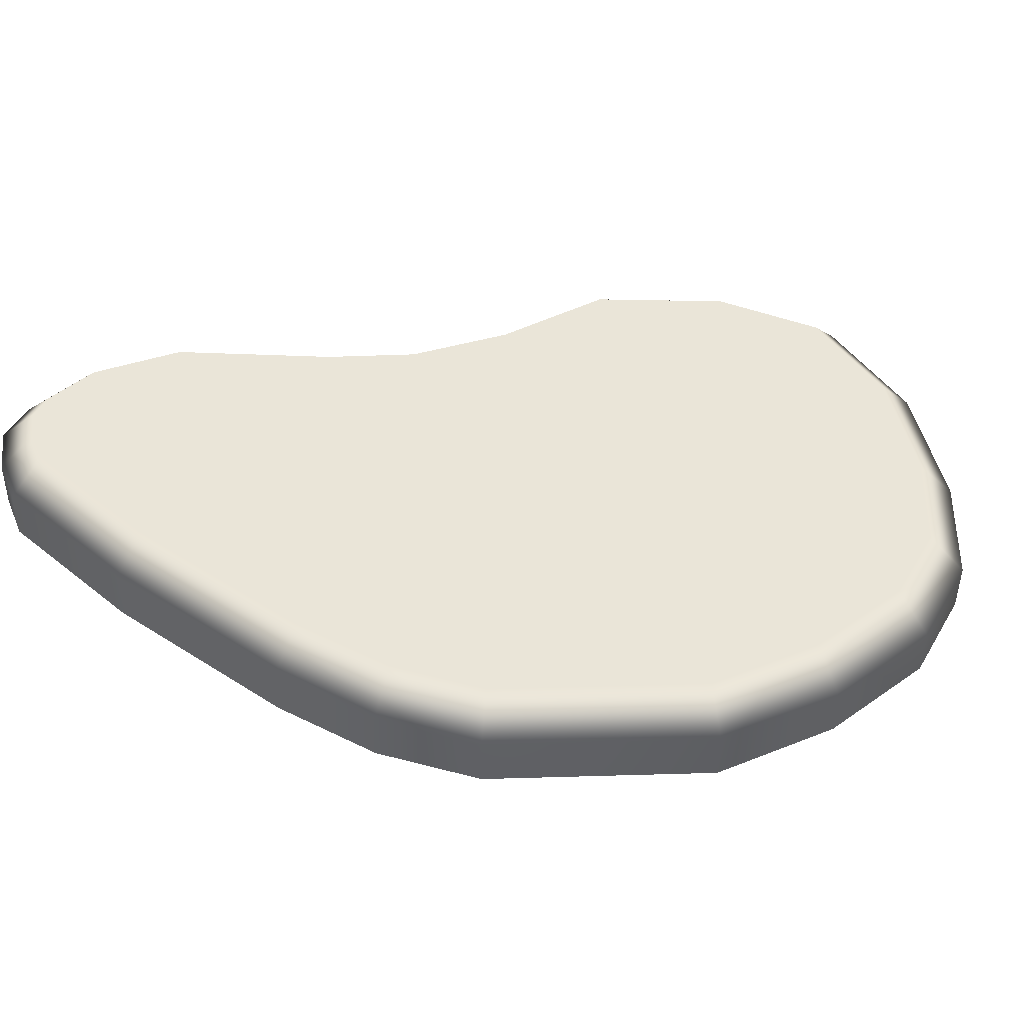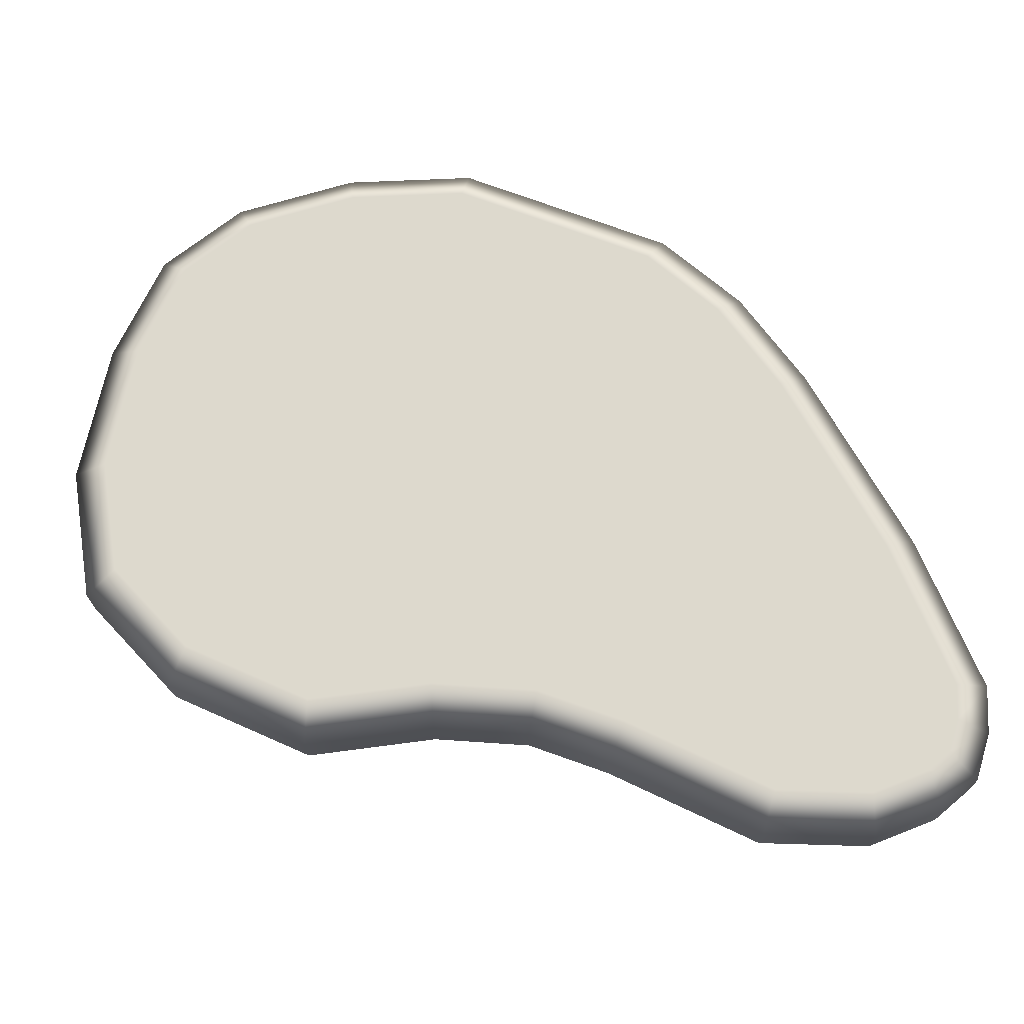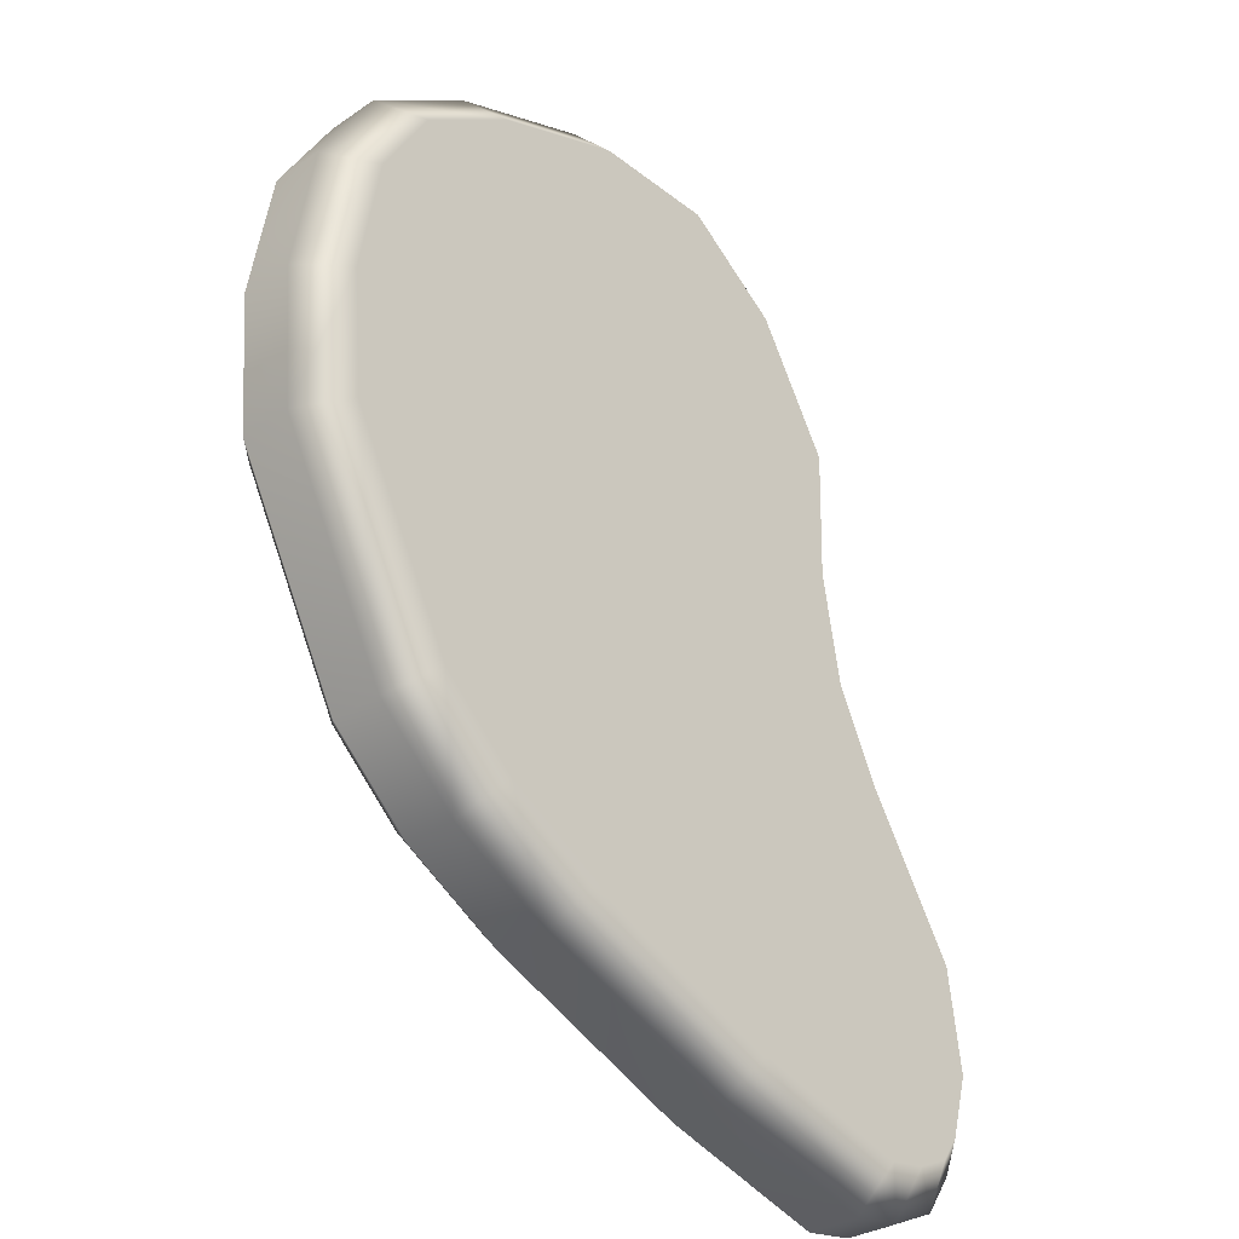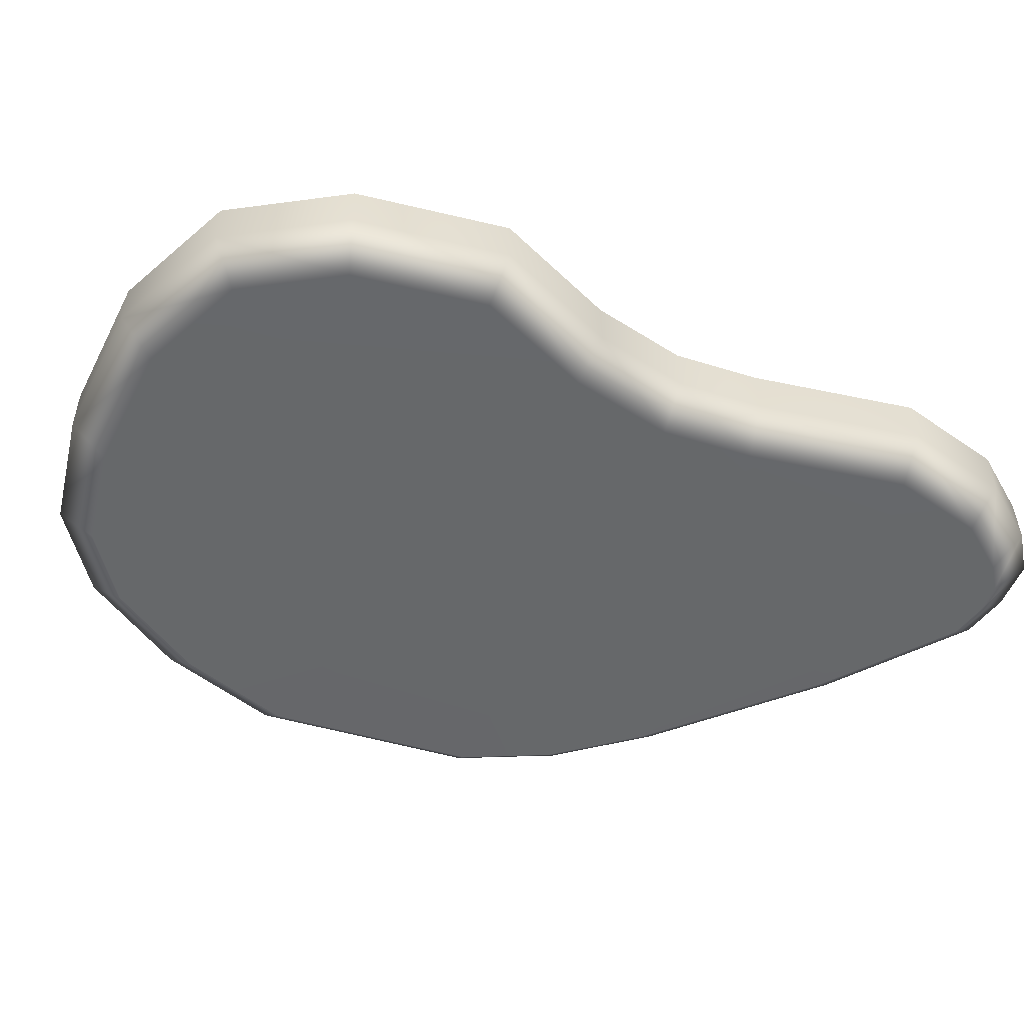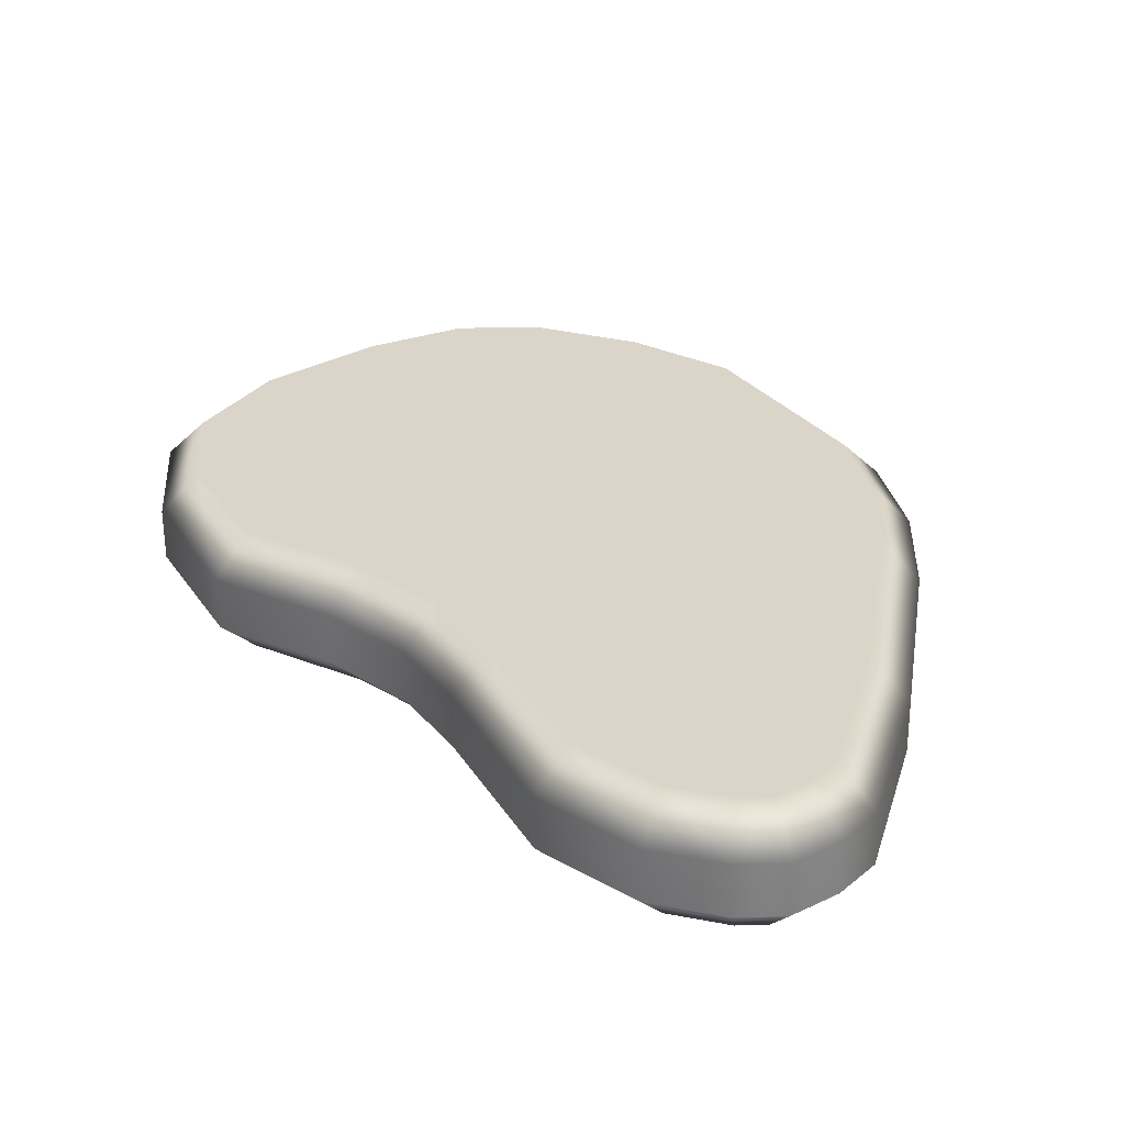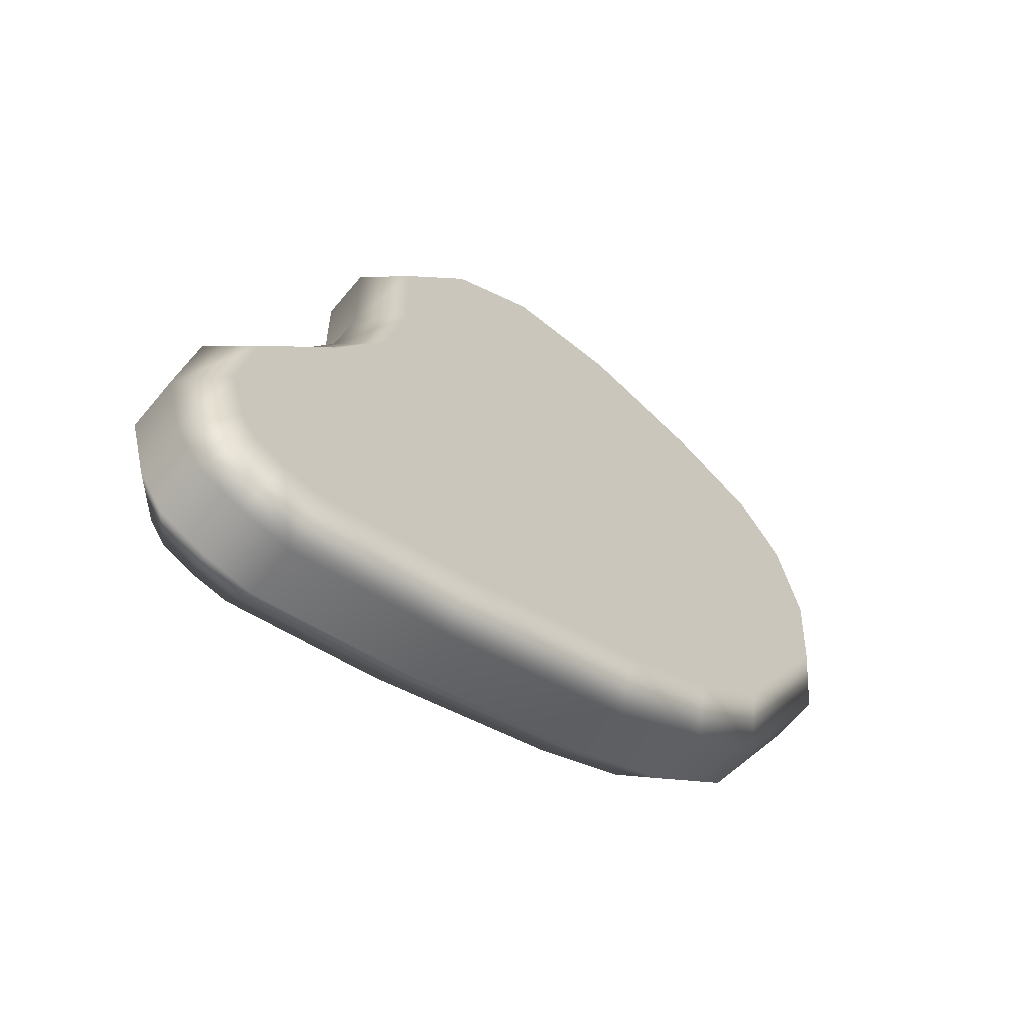
<metadata>
{"format":"obj","ext":"obj","renderer":"f3d","projection":"perspective","resolution":1024,"background":"white","views":[{"elev":45.2,"azim":-121.4,"up":"+Y"},{"elev":71.3,"azim":82.6,"up":"+Y"},{"elev":-32.6,"azim":-46.2,"up":"+Z"},{"elev":-53.2,"azim":43.5,"up":"+Y"},{"elev":30.2,"azim":121.4,"up":"+Y"},{"elev":-63.4,"azim":140.4,"up":"+Z"}]}
</metadata>
<code>
g ENV_S09_Entrance_Coral_01d_MO
v 9.679 1.904 -8.433
v 9.284 1.942 -10
v 10.23 0.9374 -10.42
v 10.71 0.8933 -8.485
v 9.261 1.842 -5.871
v 10.23 -0.4375 -10.43
v 10.23 0.8242 -5.508
v 6.862 1.752 -2.17
v 10.72 -0.4816 -8.497
v 9.293 -1.457 -10.03
v 9.683 -1.495 -8.463
v 10.23 -0.5507 -5.521
v 9.26 -1.557 -5.905
v 7.738 -0.6427 -1.685
v 6.859 -1.647 -2.205
v 7.736 0.7328 -1.672
v 5.706 1.698 0.06678
v 6.668 -0.6937 0.384
v 5.704 -1.701 0.03379
v 6.666 0.6811 0.3965
v 5.126 1.63 2.883
v 6.137 0.617 2.978
v 5.113 1.548 6.263
v 6.138 -0.7579 2.966
v 5.127 -1.769 2.852
v 6.126 -0.8429 6.528
v 5.112 -1.851 6.231
v 6.125 0.532 6.54
v 3.183 1.472 9.419
v 3.94 -0.9263 10.1
v 3.18 -1.927 9.381
v 3.938 0.4486 10.11
v 0.7189 1.429 11.2
v 1.049 -0.9744 12.18
v 0.7142 -1.97 11.16
v 1.047 0.399 12.19
v -2.409 1.428 11.25
v -2.575 -0.9768 12.24
v -2.402 -1.971 11.21
v -2.576 0.3988 12.25
v -5.728 1.457 10.04
v -6.179 -0.946 10.93
v -5.717 -1.942 10
v -6.181 0.4298 10.94
v -8.068 1.494 8.504
v -8.815 -0.9054 9.192
v -8.056 -1.905 8.466
v -8.817 0.4695 9.204
v -9.239 1.543 6.484
v -10.2 -0.8504 6.803
v -9.231 -1.856 6.452
v -10.21 0.5245 6.816
v -9.699 1.617 3.44
v -10.71 -0.7714 3.445
v -9.695 -1.782 3.409
v -10.72 0.6034 3.458
v -9.386 1.694 0.2615
v -10.37 -0.6889 -0.06338
v -9.387 -1.705 0.2289
v -10.37 0.686 -0.0509
v -6.628 1.816 -4.805
v -7.435 -0.5606 -5.464
v -6.632 -1.583 -4.842
v -7.437 0.8143 -5.452
v -4.7 1.858 -6.547
v -5.293 -0.5155 -7.402
v -4.703 -1.54 -6.589
v -5.295 0.8603 -7.389
v -2.188 1.892 -7.942
v -2.628 0.8953 -8.872
v 2.948 1.943 -10.03
v -2.626 -0.48 -8.884
v -2.19 -1.507 -7.986
v 2.62 -0.4286 -11.02
v 2.948 -1.456 -10.07
v 2.618 0.9465 -11
v 7.074 1.971 -11.19
v 7.019 -0.3986 -12.25
v 7.078 -1.428 -11.23
v 7.018 0.9762 -12.24
v 8.029 1.967 -11.03
v 8.33 -0.403 -12.04
v 8.038 -1.432 -11.08
v 8.328 0.9711 -12.02
v 8.86 1.958 -10.66
v 9.557 -0.414 -11.48
v 8.876 -1.441 -10.69
v 9.555 0.9591 -11.47
v 9.284 1.942 -10
v 10.23 0.9374 -10.42
v 10.23 -0.4375 -10.43
v 9.293 -1.457 -10.03
v -2.409 1.428 11.25
v 3.183 1.472 9.419
v 0.7189 1.429 11.2
v 5.113 1.548 6.263
v 5.126 1.63 2.883
v -5.728 1.457 10.04
v -8.068 1.494 8.504
v -9.239 1.543 6.484
v -9.699 1.617 3.44
v -9.386 1.694 0.2615
v -6.628 1.816 -4.805
v 5.706 1.698 0.06678
v -4.7 1.858 -6.547
v -2.188 1.892 -7.942
v 2.948 1.943 -10.03
v 6.862 1.752 -2.17
v 9.261 1.842 -5.871
v 7.074 1.971 -11.19
v 9.679 1.904 -8.433
v 9.284 1.942 -10
v 8.029 1.967 -11.03
v 8.86 1.958 -10.66
v 8.876 -1.441 -10.69
v 8.038 -1.432 -11.08
v 9.293 -1.457 -10.03
v 9.683 -1.495 -8.463
v 7.078 -1.428 -11.23
v 2.948 -1.456 -10.07
v 9.26 -1.557 -5.905
v 6.859 -1.647 -2.205
v -2.19 -1.507 -7.986
v 5.704 -1.701 0.03379
v -4.703 -1.54 -6.589
v -6.632 -1.583 -4.842
v -9.387 -1.705 0.2289
v 5.127 -1.769 2.852
v -9.695 -1.782 3.409
v -9.231 -1.856 6.452
v -8.056 -1.905 8.466
v -5.717 -1.942 10
v -2.402 -1.971 11.21
v 5.112 -1.851 6.231
v 3.18 -1.927 9.381
v 0.7142 -1.97 11.16
g ENV_S09_Entrance_Coral_01d_MO_0
f 3 2 1
f 4 3 1
f 1 5 4
f 3 4 6
f 5 7 4
f 5 8 7
f 4 9 6
f 10 6 9
f 11 10 9
f 12 9 4
f 9 12 11
f 7 12 4
f 12 13 11
f 12 14 13
f 14 12 7
f 14 15 13
f 8 16 7
f 16 14 7
f 16 8 17
f 15 14 18
f 18 14 16
f 19 15 18
f 20 16 17
f 20 18 16
f 20 17 21
f 22 20 21
f 20 22 18
f 22 21 23
f 19 18 24
f 22 24 18
f 25 19 24
f 25 24 26
f 26 24 22
f 27 25 26
f 28 22 23
f 28 26 22
f 23 29 28
f 26 30 27
f 30 26 28
f 30 31 27
f 29 32 28
f 32 30 28
f 29 33 32
f 30 34 31
f 34 30 32
f 34 35 31
f 33 36 32
f 36 34 32
f 36 33 37
f 35 34 38
f 38 34 36
f 39 35 38
f 40 36 37
f 40 38 36
f 40 37 41
f 39 38 42
f 42 38 40
f 43 39 42
f 44 40 41
f 44 42 40
f 44 41 45
f 43 42 46
f 46 42 44
f 47 43 46
f 48 44 45
f 48 46 44
f 45 49 48
f 46 50 47
f 50 46 48
f 50 51 47
f 49 52 48
f 52 50 48
f 49 53 52
f 50 54 51
f 54 50 52
f 54 55 51
f 53 56 52
f 56 54 52
f 56 53 57
f 55 54 58
f 58 54 56
f 59 55 58
f 60 56 57
f 60 58 56
f 60 57 61
f 59 58 62
f 62 58 60
f 63 59 62
f 64 60 61
f 64 62 60
f 61 65 64
f 62 66 63
f 66 62 64
f 66 67 63
f 65 68 64
f 68 66 64
f 65 69 68
f 69 70 68
f 68 70 66
f 70 69 71
f 66 72 67
f 70 72 66
f 72 73 67
f 73 72 74
f 74 72 70
f 75 73 74
f 76 70 71
f 76 74 70
f 71 77 76
f 74 78 75
f 78 74 76
f 78 79 75
f 77 80 76
f 80 78 76
f 77 81 80
f 78 82 79
f 82 78 80
f 82 83 79
f 81 84 80
f 84 82 80
f 84 81 85
f 83 82 86
f 86 82 84
f 87 83 86
f 88 84 85
f 88 86 84
f 88 85 89
f 90 88 89
f 90 91 88
f 91 86 88
f 87 86 91
f 92 87 91
f 95 94 93
f 94 96 93
f 96 97 93
f 97 98 93
f 98 97 99
f 97 100 99
f 100 97 101
f 97 102 101
f 102 97 103
f 97 104 103
f 103 104 105
f 104 106 105
f 106 104 107
f 104 108 107
f 108 109 107
f 109 110 107
f 109 111 110
f 111 112 110
f 110 112 113
f 112 114 113
f 117 116 115
f 117 118 116
f 118 119 116
f 119 118 120
f 118 121 120
f 121 122 120
f 122 123 120
f 122 124 123
f 124 125 123
f 125 124 126
f 124 127 126
f 124 128 127
f 128 129 127
f 128 130 129
f 130 128 131
f 128 132 131
f 132 128 133
f 128 134 133
f 134 135 133
f 135 136 133

</code>
